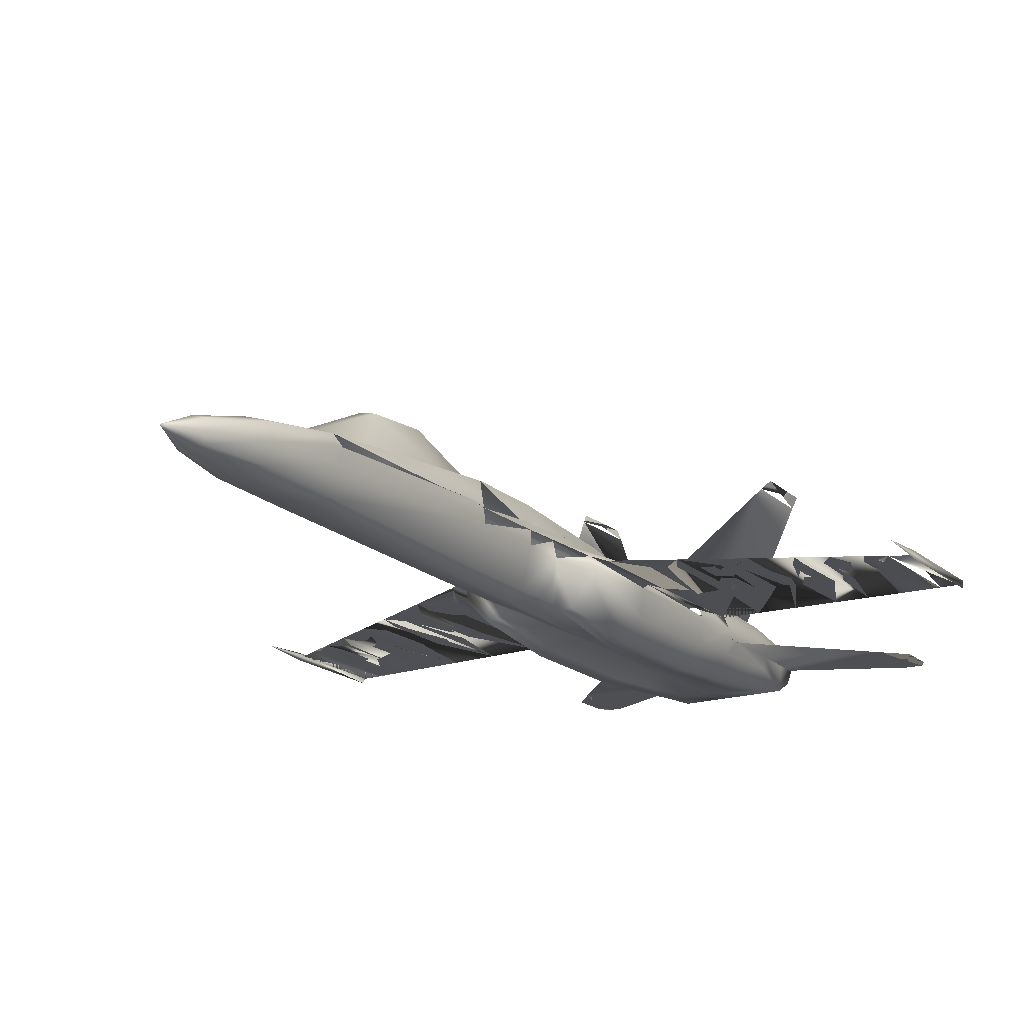
<metadata>
{"format":"obj","ext":"obj","renderer":"f3d","projection":"perspective","resolution":1024,"background":"white","views":[{"elev":-17.9,"azim":-148.1,"up":"+Y"}]}
</metadata>
<code>
v 0.3293 0.06087 0.06087
v 0.3153 0.06816 0.122
v 0.3176 0.08385 0.1214
v 0.331 0.07096 0.06031
v 0.3153 0.07208 0.201
v 0.3176 0.09001 0.2004
v 0.3181 0.09842 0.1993
v 0.3153 0.08273 0.4123
v 0.3164 0.09674 0.4117
v 0.3176 0.09058 0.2116
v 0.3316 0.05078 0.06087
v 0.3198 0.0491 0.122
v 0.3439 0.04686 0.06087
v 0.3439 0.03957 0.122
v 0.3204 0.04742 0.201
v 0.3439 0.03957 0.1533
v 0.331 0.0435 0.201
v 0.3232 0.04406 0.4123
v 0.238 0.07152 0.6471
v 0.2256 0.07096 0.6494
v 0.224 0.07096 0.5687
v 0.2346 0.07096 0.5647
v 0.3439 0.05751 0.025
v 0.3439 0.07544 0.06087
v 0.1746 0.06928 0.6662
v 0.1662 0.06928 0.6673
v 0.1735 0.06928 0.5995
v 0.1634 0.06872 0.6555
v 0.1595 0.06872 0.5933
v 0.173 0.06928 0.5888
v 0.1309 0.06816 0.6045
v 0.1533 0.06872 0.5961
v 0.1584 0.06872 0.6684
v 0.1517 0.06872 0.669
v 0.1248 0.0676 0.6712
v 0.127 0.0676 0.6415
v 0.1349 0.06816 0.6398
v 0.1438 0.06816 0.6695
v 0.1102 0.0676 0.6129
v 0.1253 0.0676 0.6068
v 0.1175 0.0676 0.6723
v 0.104 0.06703 0.674
v 0.08721 0.06648 0.623
v 0.1023 0.06703 0.6157
v 0.09842 0.06703 0.6634
v 0.09562 0.06703 0.6751
v 0.076 0.06648 0.678
v 0.07432 0.06648 0.6494
v 0.07488 0.06648 0.6269
v 0.07993 0.06648 0.6258
v 0.06984 0.06592 0.6482
v 0.06479 0.06592 0.6314
v 0.06984 0.06592 0.6292
v 0.0463 0.06535 0.7323
v 0.06984 0.06592 0.6785
v 0.08536 0.06653 0.734
v 0.2649 0.07208 0.6281
v 0.2649 0.07208 0.7278
v 0.2469 0.07152 0.6578
v 0.2441 0.07152 0.5603
v 0.2649 0.07208 0.5272
v 0.0463 0.06535 0.6197
v 0.06031 0.06592 0.6326
v 0.06592 0.06592 0.651
v 0.2098 0.0704 0.5505
v 0.6113 0.06648 0.6269
v 0.6197 0.06592 0.6297
v 0.6185 0.06592 0.6729
v 0.6101 0.06648 0.6712
v 0.2879 0.09674 0.7816
v 0.2817 0.07881 0.7816
v 0.2795 0.07208 0.7816
v 0.2828 0.07208 0.864
v 0.2901 0.09338 0.864
v 0.2879 0.09674 0.7278
v 0.2817 0.07881 0.7278
v 0.2795 0.07208 0.7278
v 0.5485 0.06816 0.6718
v 0.5625 0.0676 0.6202
v 0.5625 0.0676 0.6729
v 0.2879 0.09786 0.6774
v 0.2879 0.09786 0.6623
v 0.2817 0.07881 0.6297
v 0.3232 0.04406 0.484
v 0.3153 0.08273 0.484
v 0.3377 0.03845 0.4123
v 0.34 0.03733 0.484
v 0.2828 0.04518 0.6169
v 0.2828 0.04518 0.7278
v 0.2795 0.07208 0.6169
v 0.3008 0.025 0.6169
v 0.3008 0.025 0.7278
v 0.2823 0.0491 0.7816
v 0.28 0.06479 0.7816
v 0.3008 0.02892 0.7816
v 0.2817 0.06479 0.8029
v 0.2839 0.06479 0.864
v 0.3008 0.03621 0.864
v 0.2851 0.05302 0.864
v 0.3187 0.025 0.6169
v 0.3187 0.025 0.7278
v 0.3187 0.02892 0.7816
v 0.3187 0.03621 0.864
v 0.3232 0.04406 0.5261
v 0.3153 0.08273 0.5272
v 0.3411 0.03677 0.5272
v 0.3327 0.04013 0.7816
v 0.3439 0.03621 0.864
v 0.3439 0.03621 0.7816
v 0.3355 0.03957 0.7278
v 0.3439 0.03621 0.7278
v 0.3355 0.03957 0.6174
v 0.3439 0.03621 0.6169
v 0.3153 0.09674 0.484
v 0.2795 0.07208 0.5272
v 0.2806 0.05751 0.5272
v 0.3008 0.03621 0.5272
v 0.3136 0.03621 0.5272
v 0.3417 0.03677 0.549
v 0.2688 0.07712 0.484
v 0.2755 0.07881 0.4196
v 0.2817 0.07881 0.5272
v 0.3187 0.09842 0.5272
v 0.326 0.1007 0.6169
v 0.5608 0.0676 0.6068
v 0.5462 0.06816 0.6583
v 0.5468 0.06816 0.6012
v 0.5289 0.06872 0.5944
v 0.5412 0.06872 0.5989
v 0.5401 0.06872 0.6712
v 0.535 0.06872 0.6707
v 0.5154 0.06928 0.6679
v 0.5199 0.06928 0.6348
v 0.5238 0.06872 0.6359
v 0.5283 0.06872 0.6695
v 0.5132 0.06928 0.5877
v 0.5205 0.06928 0.5905
v 0.5076 0.06928 0.6667
v 0.4992 0.06984 0.6667
v 0.4913 0.06984 0.6662
v 0.4644 0.07096 0.6628
v 0.465 0.07096 0.6185
v 0.4795 0.0704 0.5748
v 0.4857 0.0704 0.5771
v 0.4964 0.06984 0.6488
v 0.4936 0.06984 0.5804
v 0.5059 0.06928 0.5849
v 0.4605 0.07096 0.6051
v 0.451 0.07096 0.5636
v 0.4717 0.0704 0.5709
v 0.4229 0.07208 0.7418
v 0.456 0.07096 0.6623
v 0.4683 0.07068 0.7399
v 0.2935 0.04294 0.9139
v 0.3439 0.04294 0.9139
v 0.2901 0.07208 0.9139
v 0.2907 0.06479 0.9139
v 0.2968 0.09058 0.9139
v 0.6415 0.06535 0.7323
v 0.6253 0.06592 0.6808
v 0.6264 0.06592 0.6326
v 0.6415 0.06535 0.6197
v 0.4229 0.07208 0.5272
v 0.4426 0.07152 0.5603
v 0.4554 0.07096 0.6152
v 0.4229 0.07208 0.7278
v 0.4229 0.07208 0.6281
v 0.6199 0.06603 0.6105
v 0.3568 0.0435 0.201
v 0.3674 0.04742 0.201
v 0.3646 0.04406 0.4123
v 0.3501 0.03845 0.4123
v 0.3546 0.1001 0.7278
v 0.3983 0.09674 0.7278
v 0.4 0.09786 0.6774
v 0.4 0.09786 0.6623
v 0.3618 0.1007 0.6169
v 0.3512 0.1001 0.7816
v 0.3972 0.09674 0.7816
v 0.3467 0.09674 0.864
v 0.3932 0.09338 0.864
v 0.3944 0.09394 0.8461
v 0.3635 0.1007 0.1999
v 0.3518 0.1046 0.2004
v 0.3652 0.1057 0.2509
v 0.3697 0.09842 0.1993
v 0.3703 0.08385 0.1214
v 0.359 0.08833 0.1214
v 0.4 0.09674 0.7816
v 0.4 0.09674 0.7278
v 0.2272 0.0709 0.7402
v 0.2895 0.09674 0.7278
v 0.2907 0.09674 0.7816
v 0.3972 0.06479 0.9139
v 0.3944 0.04294 0.9139
v 0.4028 0.05302 0.864
v 0.4039 0.06479 0.864
v 0.6211 0.06597 0.7332
v 0.4061 0.07881 0.7278
v 0.3288 0.08833 0.1214
v 0.3226 0.1057 0.2509
v 0.3361 0.1046 0.2004
v 0.3243 0.1007 0.1999
v 0.391 0.09058 0.9139
v 0.3977 0.07208 0.9139
v 0.405 0.07208 0.864
v 0.3977 0.09338 0.864
v 0.3366 0.1001 0.7816
v 0.2935 0.09394 0.8461
v 0.2946 0.09338 0.864
v 0.3411 0.09674 0.864
v 0.3333 0.1001 0.7278
v 0.3691 0.03621 0.864
v 0.3871 0.03621 0.864
v 0.4061 0.07881 0.6297
v 0.4061 0.07881 0.5272
v 0.3568 0.07096 0.06031
v 0.3725 0.06816 0.122
v 0.3585 0.06087 0.06087
v 0.3703 0.09001 0.2004
v 0.3725 0.07208 0.201
v 0.3703 0.09058 0.2116
v 0.3714 0.09674 0.4117
v 0.3725 0.08273 0.4123
v 0.368 0.0491 0.122
v 0.3562 0.05078 0.06087
v 0.4084 0.07208 0.7278
v 0.4084 0.07208 0.6169
v 0.3691 0.09842 0.5272
v 0.3725 0.08273 0.5272
v 0.3725 0.08273 0.484
v 0.3725 0.09674 0.484
v 0.4084 0.07208 0.5272
v 0.419 0.07712 0.484
v 0.4123 0.07881 0.4196
v 0.3523 0.03957 0.6174
v 0.3462 0.03677 0.549
v 0.3467 0.03677 0.5272
v 0.3646 0.04406 0.5261
v 0.4084 0.07208 0.7816
v 0.4061 0.07881 0.7816
v 0.3691 0.025 0.6169
v 0.3742 0.03621 0.5272
v 0.3871 0.025 0.6169
v 0.3871 0.03621 0.5272
v 0.3646 0.04406 0.484
v 0.3478 0.03733 0.484
v 0.405 0.04518 0.7278
v 0.405 0.04518 0.6169
v 0.3871 0.025 0.7278
v 0.4078 0.06479 0.7816
v 0.4056 0.0491 0.7816
v 0.3871 0.02892 0.7816
v 0.4061 0.06479 0.8029
v 0.3691 0.025 0.7278
v 0.3691 0.02892 0.7816
v 0.3551 0.04013 0.7816
v 0.3523 0.03957 0.7278
v 0.4072 0.05751 0.5272
v 0.4748 0.07051 0.5491
v 0.5266 0.06889 0.571
v 0.5137 0.06928 0.7379
v 0.5595 0.06788 0.585
v 0.5542 0.06804 0.7361
v 0.5926 0.06687 0.599
v 0.5903 0.06692 0.7346
v 0.5692 0.0676 0.6735
v 0.5782 0.06703 0.674
v 0.5967 0.06648 0.678
v 0.6045 0.06648 0.6785
v 0.6028 0.06648 0.6236
v 0.5956 0.06703 0.6202
v 0.5782 0.06703 0.6135
v 0.5681 0.0676 0.6096
v 0.1547 0.06872 0.5738
v 0.1896 0.06978 0.7385
v 0.1179 0.06754 0.5893
v 0.1481 0.06849 0.7367
v 0.09097 0.06675 0.6008
v 0.1162 0.06748 0.7353
v 0.06457 0.06592 0.6119
v 0.2161 0.0704 0.572
v 0.2055 0.0704 0.5759
v 0.1881 0.06984 0.5827
v 0.1791 0.06928 0.586
v 0.2161 0.0704 0.6617
v 0.2105 0.0704 0.6623
v 0.1915 0.06984 0.6639
v 0.1819 0.06928 0.6651
v 0.3871 0.08497 0.2649
v 0.3977 0.08329 0.3551
v 0.3439 0.09338 0.122
v 0.3439 0.108 0.201
v 0.3439 0.09338 0.9139
v 0.2464 0.2083 0.7917
v 0.2481 0.2083 0.8623
v 0.1825 0.06479 0.9061
v 0.2867 0.06479 0.9251
v 0.1825 0.06479 0.975
v 0.5053 0.06479 0.9061
v 0.4011 0.06479 0.9251
v 0.5053 0.06479 0.975
v 0.4414 0.2083 0.7917
v 0.4397 0.2083 0.8623
v 0.3008 0.08497 0.2649
v 0.2901 0.08329 0.3551
v 0.5776 0.0676 0.6219
v 0.5782 0.06703 0.6471
v 0.5883 0.06703 0.6387
v 0.5888 0.06703 0.6264
v 0.5961 0.06703 0.6695
v 0.5944 0.06703 0.6488
v 0.5838 0.06703 0.6567
v 0.5838 0.06703 0.6684
v 0.1887 0.06984 0.5922
v 0.2004 0.06984 0.6056
v 0.1892 0.06984 0.6236
v 0.1999 0.06984 0.5872
v 0.2066 0.0704 0.6107
v 0.1965 0.06984 0.6286
v 0.21 0.0704 0.6516
v 0.1971 0.06984 0.6539
v 0.3439 0.09674 0.864
v 0.025 0.06087 0.7312
v 0.02836 0.06479 0.7312
v 0.025 0.06816 0.7312
v 0.025 0.06087 0.6275
v 0.02836 0.06479 0.6275
v 0.025 0.06816 0.6275
v 0.025 0.06479 0.5771
v 0.3383 0.1007 0.7278
v 0.3439 0.1007 0.7816
v 0.3439 0.03901 0.201
v 0.3439 0.03621 0.4123
v 0.3439 0.03621 0.484
v 0.3439 0.03621 0.5272
v 0.6628 0.06816 0.7312
v 0.6595 0.06479 0.7312
v 0.6628 0.06087 0.7312
v 0.6595 0.06479 0.6275
v 0.6628 0.06087 0.6275
v 0.6628 0.06816 0.6275
v 0.6628 0.06479 0.5771
v 0.3506 0.127 0.4123
v 0.368 0.1208 0.4112
v 0.3686 0.1141 0.3478
v 0.3652 0.1158 0.3478
v 0.3439 0.122 0.6169
v 0.3282 0.1164 0.6169
v 0.3439 0.1292 0.484
v 0.3181 0.1197 0.4835
v 0.3198 0.1208 0.4112
v 0.3226 0.1158 0.3478
v 0.3192 0.1141 0.3478
v 0.3372 0.127 0.4123
v 0.3697 0.1197 0.4835
v 0.3596 0.1164 0.6169
v 0.3495 0.1007 0.7278
v 0.1685 0.06479 0.975
v 0.1612 0.06479 0.9644
v 0.1612 0.06479 0.9285
v 0.2436 0.2189 0.864
v 0.2419 0.2189 0.8029
v 0.4442 0.2189 0.864
v 0.4459 0.2189 0.8029
v 0.5193 0.06479 0.975
v 0.5266 0.06479 0.9644
v 0.5266 0.06479 0.9285
v 0.3691 0.104 0.252
v 0.3187 0.104 0.252
v 0.3439 0.1292 0.4123
v 0.3008 0.07208 0.9571
v 0.3153 0.05751 0.9571
v 0.3293 0.07208 0.9571
v 0.326 0.06087 0.9571
v 0.3047 0.06087 0.9571
v 0.3047 0.08273 0.9571
v 0.3153 0.08609 0.9571
v 0.326 0.08273 0.9571
v 0.3585 0.07208 0.9571
v 0.3725 0.08609 0.9571
v 0.3618 0.08273 0.9571
v 0.3831 0.08273 0.9571
v 0.3871 0.07208 0.9571
v 0.3831 0.06087 0.9571
v 0.3725 0.05751 0.9571
v 0.3618 0.06087 0.9571
v 0.3439 0.1472 0.3153
v 0.3618 0.1416 0.3271
v 0.3618 0.1365 0.2654
v 0.3439 0.1433 0.2727
v 0.326 0.1365 0.2654
v 0.326 0.1416 0.3271
v 0.2649 0.07208 0.7418
f 1 2 3
f 2 5 6
f 5 8 9
f 11 12 2
f 13 14 12
f 12 15 5
f 14 16 17
f 15 18 8
f 19 21 20
f 23 4 24
f 23 1 4
f 23 11 1
f 23 13 11
f 25 27 26
f 30 29 28
f 33 32 31
f 36 35 37
f 40 39 41
f 45 44 43
f 48 47 46
f 51 53 52
f 47 55 54
f 64 63 62
f 60 61 22
f 66 67 68
f 70 71 72
f 75 76 77
f 78 79 80
f 81 82 83
f 18 84 85
f 84 18 86
f 88 89 77
f 91 92 89
f 89 93 94
f 92 95 93
f 95 98 99
f 91 100 101
f 92 101 102
f 95 102 103
f 84 104 105
f 104 84 87
f 102 107 103
f 107 108 103
f 107 109 108
f 110 111 109
f 107 102 101
f 111 110 112
f 110 101 100
f 115 116 88
f 116 117 91
f 117 118 100
f 118 104 112
f 104 106 119
f 119 113 112
f 82 124 123
f 122 82 123
f 122 115 90
f 8 85 114
f 123 85 105
f 83 90 77
f 83 82 122
f 125 126 127
f 128 129 130
f 132 133 134
f 136 137 138
f 140 141 142
f 145 146 147
f 148 149 150
f 151 152 141
f 99 98 154
f 154 98 103
f 156 73 97
f 74 73 156
f 159 160 161
f 163 164 165
f 162 161 67
f 169 170 171
f 173 174 175
f 178 179 174
f 180 181 182
f 183 184 185
f 186 187 188
f 179 189 190
f 174 190 175
f 97 99 154
f 81 75 192
f 192 75 70
f 194 195 196
f 159 162 168
f 200 3 7
f 201 202 203
f 204 205 206
f 212 192 193
f 124 82 81
f 194 197 206
f 86 18 15
f 155 108 213
f 195 214 196
f 216 176 215
f 217 187 218
f 187 186 220
f 219 218 225
f 226 225 14
f 218 221 170
f 225 170 169
f 221 224 171
f 199 227 228
f 24 217 23
f 217 219 23
f 219 226 23
f 226 13 23
f 230 231 229
f 232 231 224
f 228 233 216
f 229 176 216
f 229 177 176
f 236 113 237
f 236 237 238
f 207 206 240
f 242 236 239
f 189 241 240
f 244 242 243
f 190 199 215
f 224 231 246
f 247 172 171
f 228 227 248
f 249 248 250
f 227 240 251
f 248 252 253
f 240 206 197
f 252 196 214
f 250 255 242
f 253 256 255
f 214 213 256
f 231 230 239
f 238 247 246
f 213 257 256
f 213 108 257
f 108 109 257
f 257 109 111
f 258 255 256
f 113 236 258
f 236 242 255
f 228 249 259
f 249 244 245
f 260 163 167
f 261 260 153
f 263 261 262
f 265 263 264
f 168 265 266
f 141 140 153
f 140 139 153
f 139 138 262
f 138 132 262
f 132 135 262
f 135 131 262
f 131 130 264
f 130 78 264
f 78 80 264
f 80 267 264
f 267 268 264
f 268 269 266
f 269 270 198
f 270 160 159
f 67 66 168
f 66 271 168
f 271 272 265
f 272 273 265
f 273 274 263
f 274 125 263
f 125 127 263
f 127 129 263
f 129 128 261
f 128 137 261
f 137 136 261
f 136 147 261
f 147 146 261
f 146 144 260
f 144 143 260
f 143 150 260
f 150 149 260
f 149 164 163
f 276 275 65
f 277 275 278
f 280 279 277
f 56 281 279
f 281 54 62
f 65 21 22
f 282 21 65
f 282 65 283
f 284 283 65
f 284 65 285
f 275 30 285
f 275 29 30
f 29 275 32
f 31 32 275
f 277 40 31
f 277 39 40
f 39 279 44
f 43 44 279
f 43 279 50
f 281 49 50
f 281 53 49
f 53 281 52
f 52 62 63
f 286 394 59
f 287 394 286
f 287 288 191
f 289 191 288
f 191 289 25
f 25 26 191
f 26 33 276
f 34 276 33
f 34 38 278
f 38 35 278
f 35 41 278
f 42 280 41
f 42 46 280
f 46 47 56
f 222 220 186
f 292 184 183
f 292 293 184
f 24 292 188
f 188 187 217
f 211 210 158
f 210 74 158
f 197 196 252
f 252 251 254
f 193 70 74
f 74 210 209
f 96 93 99
f 96 94 93
f 182 207 189
f 182 181 207
f 294 204 181
f 204 207 181
f 7 6 10
f 274 307 308
f 307 309 308
f 307 310 309
f 274 273 307
f 271 270 311
f 311 313 312
f 311 314 313
f 270 269 311
f 284 285 315
f 315 285 316
f 316 285 317
f 289 288 317
f 315 316 318
f 283 319 282
f 286 282 319
f 319 320 286
f 320 321 286
f 320 322 321
f 321 287 286
f 200 203 202
f 202 293 292
f 4 200 292
f 4 3 200
f 323 211 294
f 324 325 326
f 325 324 327
f 330 328 327
f 329 328 330
f 330 327 329
f 324 326 329
f 124 212 331
f 212 208 332
f 294 180 323
f 16 333 17
f 86 334 335
f 87 335 336
f 332 208 211
f 337 338 339
f 340 341 339
f 341 340 343
f 343 340 342
f 342 341 343
f 341 342 337
f 106 336 119
f 119 336 113
f 169 172 334
f 344 345 346
f 348 349 332
f 350 351 349
f 353 354 352
f 333 334 86
f 348 357 356
f 332 357 348
f 323 180 178
f 358 332 178
f 358 173 177
f 200 7 203
f 183 186 188
f 346 369 185
f 369 186 183
f 353 201 370
f 169 333 16
f 201 203 7
f 247 335 334
f 238 336 335
f 237 336 238
f 113 336 237
f 332 358 357
f 358 177 357
f 357 177 229
f 229 232 356
f 350 344 371
f 350 356 345
f 371 355 350
f 355 352 351
f 351 123 124
f 351 114 123
f 349 331 332
f 349 124 331
f 9 354 370
f 9 352 354
f 142 148 150
f 142 165 148
f 165 164 149
f 142 141 152
f 139 145 147
f 139 140 145
f 140 144 146
f 131 134 128
f 134 133 128
f 133 138 137
f 131 135 134
f 133 132 138
f 79 274 267
f 79 125 274
f 79 78 126
f 78 130 126
f 130 129 127
f 272 310 307
f 272 312 309
f 312 313 308
f 313 314 268
f 314 311 269
f 160 68 67
f 160 270 69
f 270 271 66
f 48 53 51
f 47 48 55
f 63 64 52
f 42 44 45
f 42 45 46
f 50 46 43
f 37 34 40
f 21 282 286
f 286 59 20
f 59 22 19
f 346 345 223
f 186 369 346
f 322 287 321
f 320 288 322
f 320 319 317
f 283 316 319
f 284 318 283
f 32 33 29
f 28 33 26
f 28 26 27
f 27 285 30
f 289 27 25
f 41 35 36
f 34 37 38
f 36 40 41
f 37 40 36
f 156 372 158
f 372 156 157
f 155 373 154
f 155 374 375
f 155 375 373
f 373 376 154
f 154 376 372
f 158 372 377
f 158 377 378
f 294 378 379
f 294 379 374
f 294 155 380
f 381 204 294
f 380 382 294
f 382 381 294
f 381 383 204
f 294 158 378
f 374 155 294
f 383 384 204
f 204 384 205
f 384 385 195
f 195 385 386
f 386 387 155
f 387 380 155
f 195 386 155
f 195 194 205
f 105 104 118
f 216 233 259
f 378 377 372
f 382 380 387
f 388 389 390
f 389 347 185
f 371 389 388
f 389 371 344
f 344 347 389
f 391 390 293
f 392 202 201
f 392 293 202
f 293 392 391
f 393 353 355
f 355 371 393
f 388 393 371
f 392 201 353
f 391 392 393
f 184 293 390
f 185 184 390
f 120 114 9
f 121 9 114
f 123 114 122
f 76 58 57
f 122 61 57
f 167 163 216
f 216 232 229
f 234 232 223
f 235 223 232
f 222 290 291
f 223 291 290
f 296 209 193
f 193 81 295
f 297 96 97
f 97 298 297
f 298 299 297
f 197 254 300
f 300 301 197
f 300 302 301
f 304 182 179
f 179 175 303
f 306 305 10
f 306 9 305
f 62 328 325
f 54 325 328
f 299 359 360
f 297 361 360
f 362 363 295
f 364 365 303
f 367 366 302
f 368 300 367
f 338 340 162
f 338 159 340
f 1 3 4
f 2 6 7
f 2 7 3
f 5 9 10
f 5 10 6
f 11 2 1
f 13 12 11
f 12 5 2
f 14 17 15
f 14 15 12
f 15 8 5
f 19 22 21
f 31 34 33
f 37 35 38
f 41 39 42
f 49 48 46
f 46 50 49
f 54 56 47
f 59 394 57
f 60 59 57
f 61 60 57
f 55 64 62
f 62 54 55
f 65 22 61
f 66 68 69
f 70 72 73
f 70 73 74
f 75 77 72
f 75 72 71
f 75 71 70
f 81 83 76
f 81 76 75
f 18 85 8
f 84 86 87
f 88 77 90
f 91 89 88
f 89 94 72
f 89 72 77
f 92 93 89
f 94 97 73
f 94 73 72
f 95 99 93
f 91 101 92
f 92 102 95
f 95 103 98
f 84 105 85
f 104 87 106
f 110 109 107
f 107 101 110
f 111 112 113
f 110 100 112
f 115 88 90
f 116 91 88
f 117 100 91
f 118 112 100
f 104 119 112
f 128 130 131
f 132 134 135
f 136 138 139
f 140 142 143
f 140 143 144
f 151 141 153
f 154 103 108
f 154 108 155
f 156 97 157
f 74 156 158
f 163 165 152
f 163 152 151
f 162 67 168
f 169 171 172
f 173 175 176
f 173 176 177
f 178 174 173
f 180 179 178
f 179 190 174
f 65 61 394
f 191 65 394
f 97 154 157
f 192 70 193
f 194 196 197
f 159 168 198
f 204 206 207
f 208 209 210
f 208 210 211
f 212 193 208
f 124 81 192
f 124 192 212
f 194 206 205
f 86 15 17
f 155 213 214
f 155 214 195
f 217 218 219
f 187 220 221
f 187 221 218
f 220 223 224
f 220 224 221
f 219 225 226
f 226 14 13
f 218 170 225
f 225 169 16
f 225 16 14
f 221 171 170
f 236 238 239
f 207 240 241
f 207 241 189
f 242 239 243
f 189 240 227
f 189 227 199
f 189 199 190
f 244 243 245
f 190 215 176
f 190 176 175
f 224 246 171
f 247 171 246
f 228 248 249
f 249 250 244
f 227 251 252
f 227 252 248
f 248 253 250
f 240 254 251
f 252 214 253
f 250 242 244
f 253 255 250
f 214 256 253
f 231 239 246
f 238 246 239
f 257 111 258
f 258 256 257
f 113 258 111
f 236 255 258
f 228 259 233
f 249 245 259
f 260 167 166
f 260 166 151
f 260 151 153
f 261 153 262
f 263 262 264
f 265 264 266
f 168 266 198
f 139 262 153
f 131 264 262
f 268 266 264
f 269 198 266
f 270 159 198
f 271 265 168
f 273 263 265
f 129 261 263
f 146 260 261
f 149 163 260
f 191 276 65
f 276 278 275
f 277 278 280
f 280 56 279
f 56 54 281
f 285 65 275
f 275 277 31
f 277 279 39
f 50 279 281
f 62 52 281
f 191 394 287
f 26 276 191
f 276 34 278
f 278 41 280
f 46 56 280
f 292 183 188
f 24 188 217
f 211 158 294
f 197 252 254
f 96 99 97
f 294 181 180
f 274 308 268
f 274 268 267
f 271 311 312
f 271 312 272
f 317 285 289
f 200 202 292
f 4 292 24
f 326 328 329
f 324 329 327
f 212 332 331
f 86 335 87
f 87 336 106
f 332 211 323
f 342 338 337
f 341 337 339
f 169 334 333
f 344 346 347
f 350 349 348
f 352 114 351
f 353 352 355
f 333 86 17
f 356 223 345
f 348 356 350
f 323 178 332
f 358 178 173
f 346 185 347
f 369 183 185
f 353 370 354
f 201 7 370
f 247 334 172
f 238 335 247
f 357 229 356
f 350 345 344
f 355 351 350
f 351 124 349
f 9 370 7
f 142 150 143
f 165 149 148
f 142 152 165
f 139 147 136
f 140 146 145
f 133 137 128
f 79 267 80
f 79 126 125
f 130 127 126
f 272 307 273
f 272 309 310
f 312 308 309
f 313 268 308
f 314 269 268
f 160 67 161
f 160 69 68
f 270 66 69
f 49 53 48
f 48 64 55
f 48 51 64
f 64 51 52
f 42 39 44
f 43 46 45
f 31 40 34
f 20 21 286
f 20 59 19
f 60 22 59
f 186 346 223
f 287 322 288
f 320 317 288
f 319 316 317
f 316 283 318
f 284 315 318
f 28 29 33
f 30 28 27
f 289 285 27
f 372 157 154
f 195 205 384
f 105 118 117
f 105 117 116
f 105 116 115
f 105 115 122
f 216 259 245
f 216 245 243
f 216 243 239
f 216 239 230
f 378 372 376
f 378 376 373
f 378 373 375
f 378 375 374
f 378 374 379
f 382 387 386
f 382 386 385
f 382 385 384
f 382 384 383
f 382 383 381
f 388 390 391
f 389 185 390
f 392 353 393
f 391 393 388
f 120 9 121
f 121 114 120
f 122 57 83
f 215 167 216
f 199 166 215
f 234 223 235
f 235 232 234
f 222 291 223
f 223 290 222
f 295 209 296
f 296 193 295
f 303 182 304
f 304 179 303
f 9 306 10
f 299 360 361
f 299 361 297
f 297 360 359
f 296 363 362
f 304 365 364
f 368 367 302
f 300 368 302
f 300 366 367
f 159 338 162

</code>
